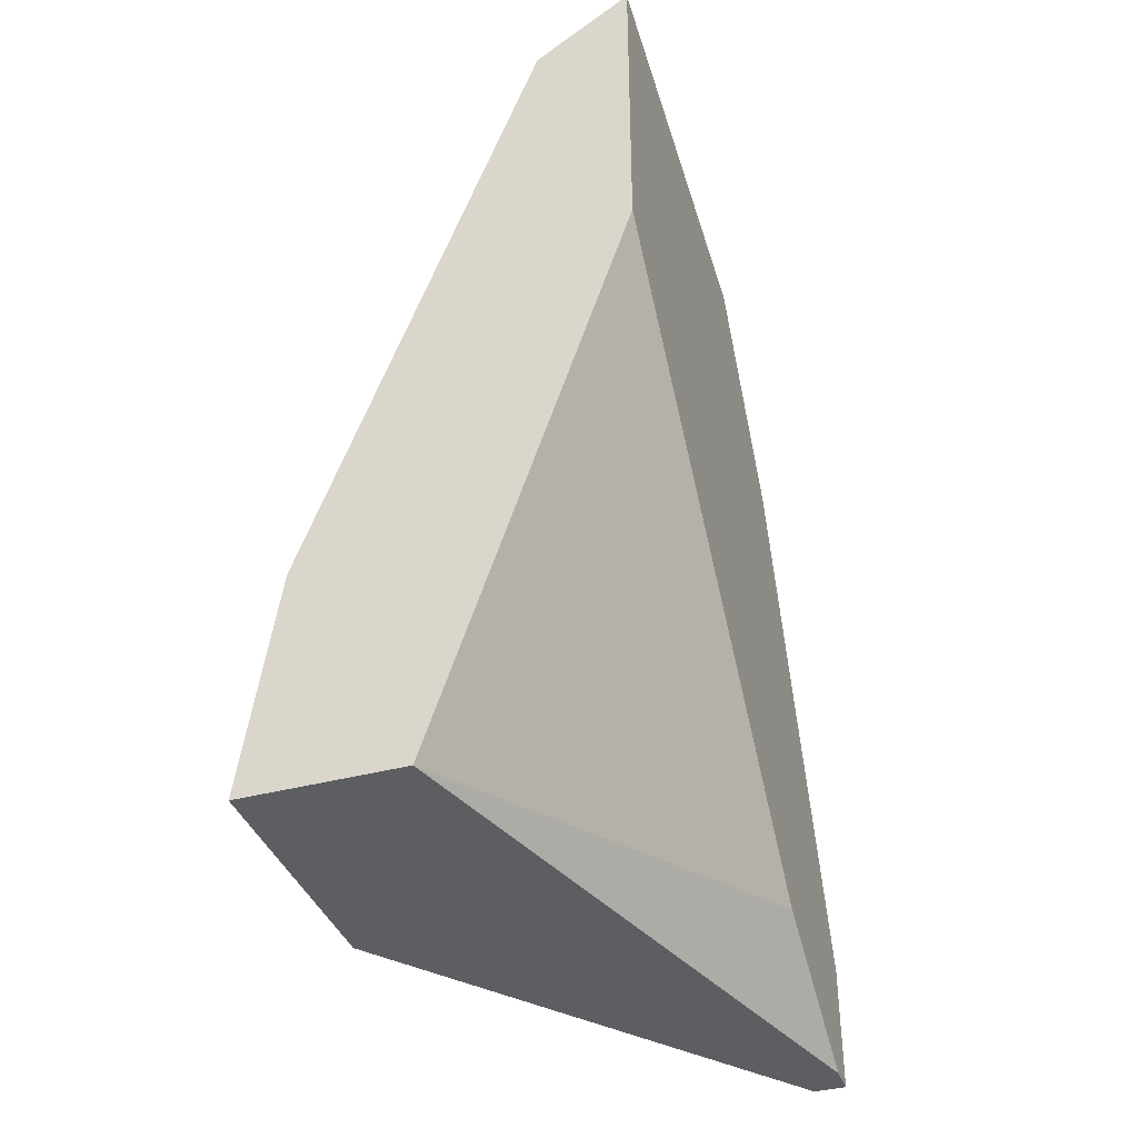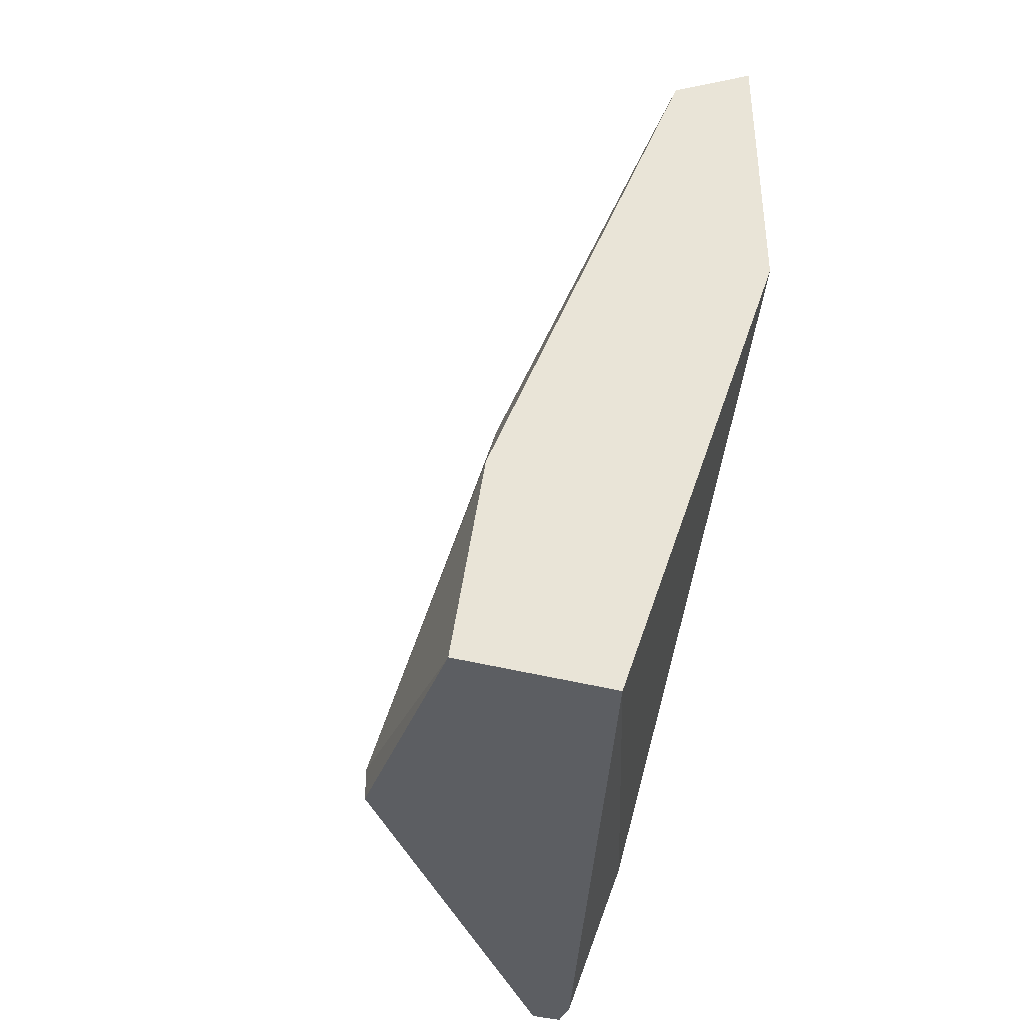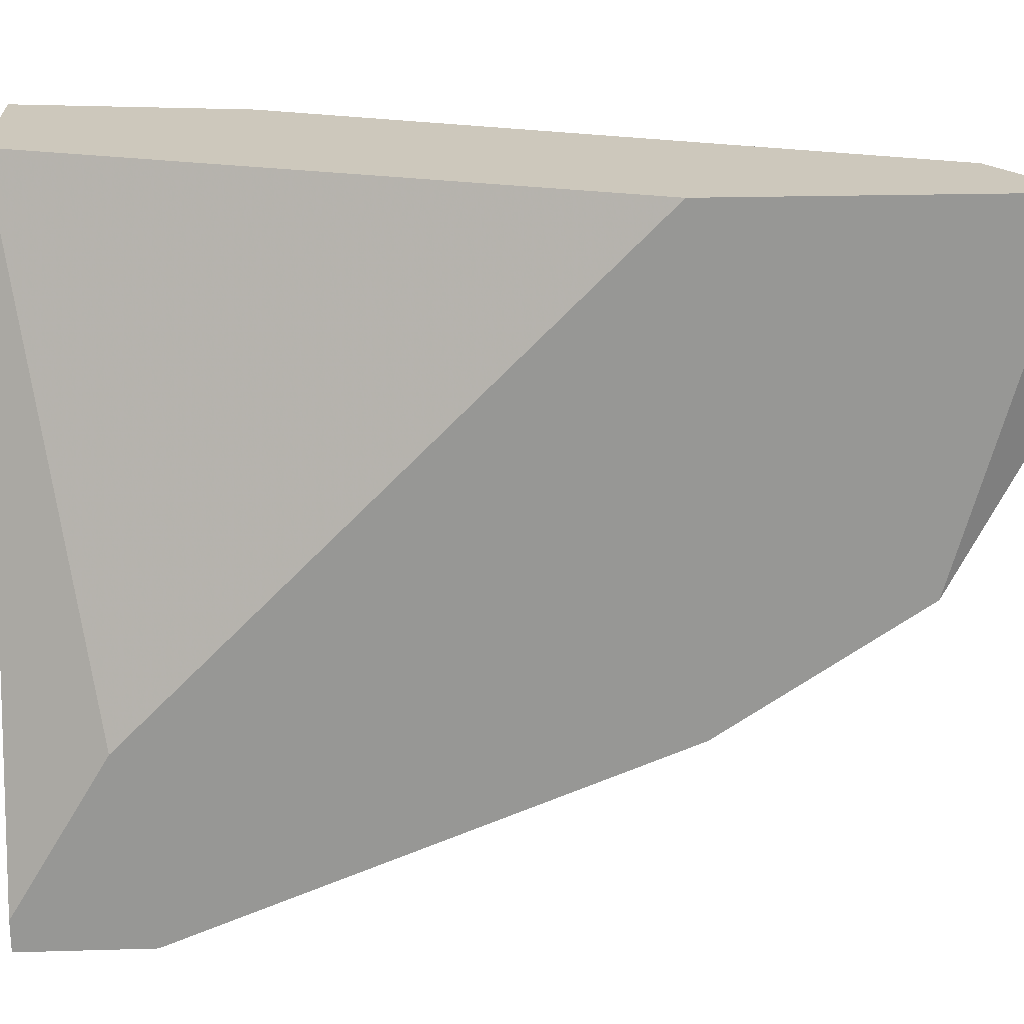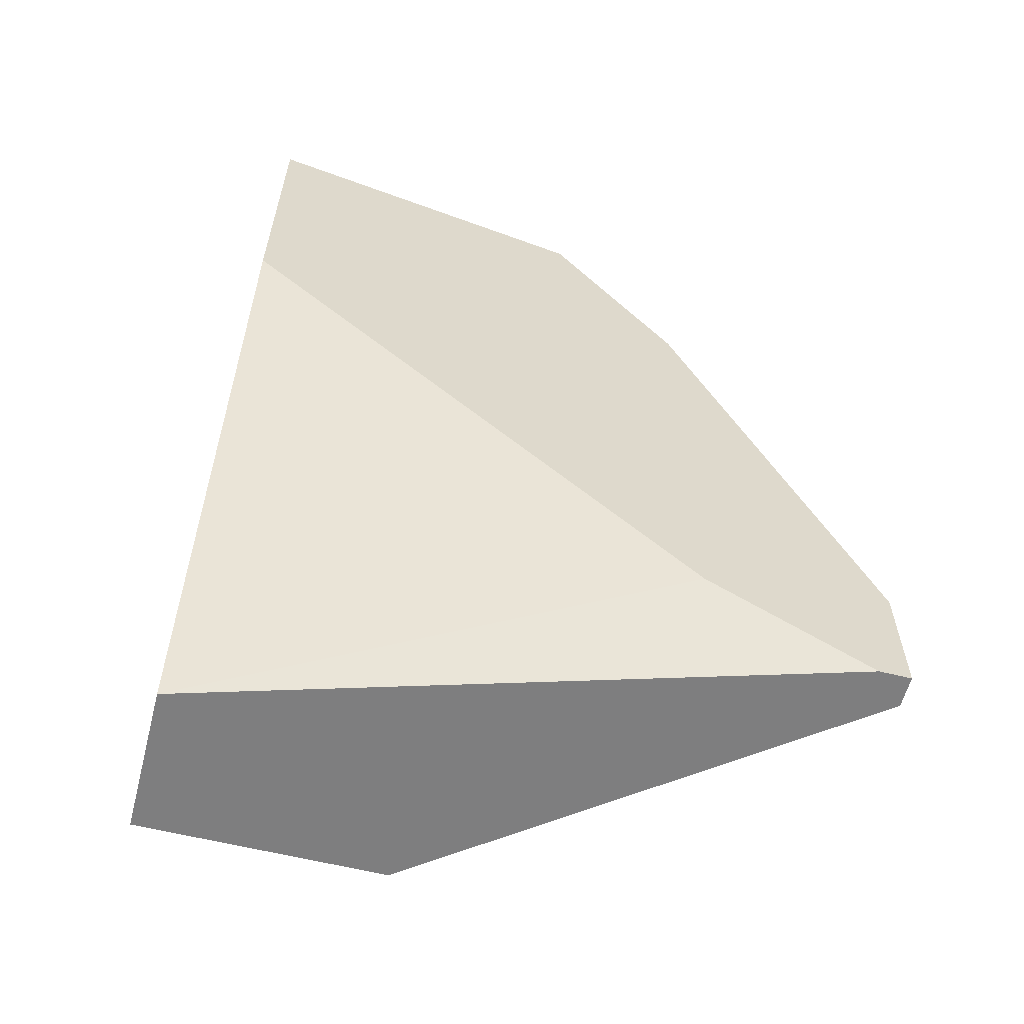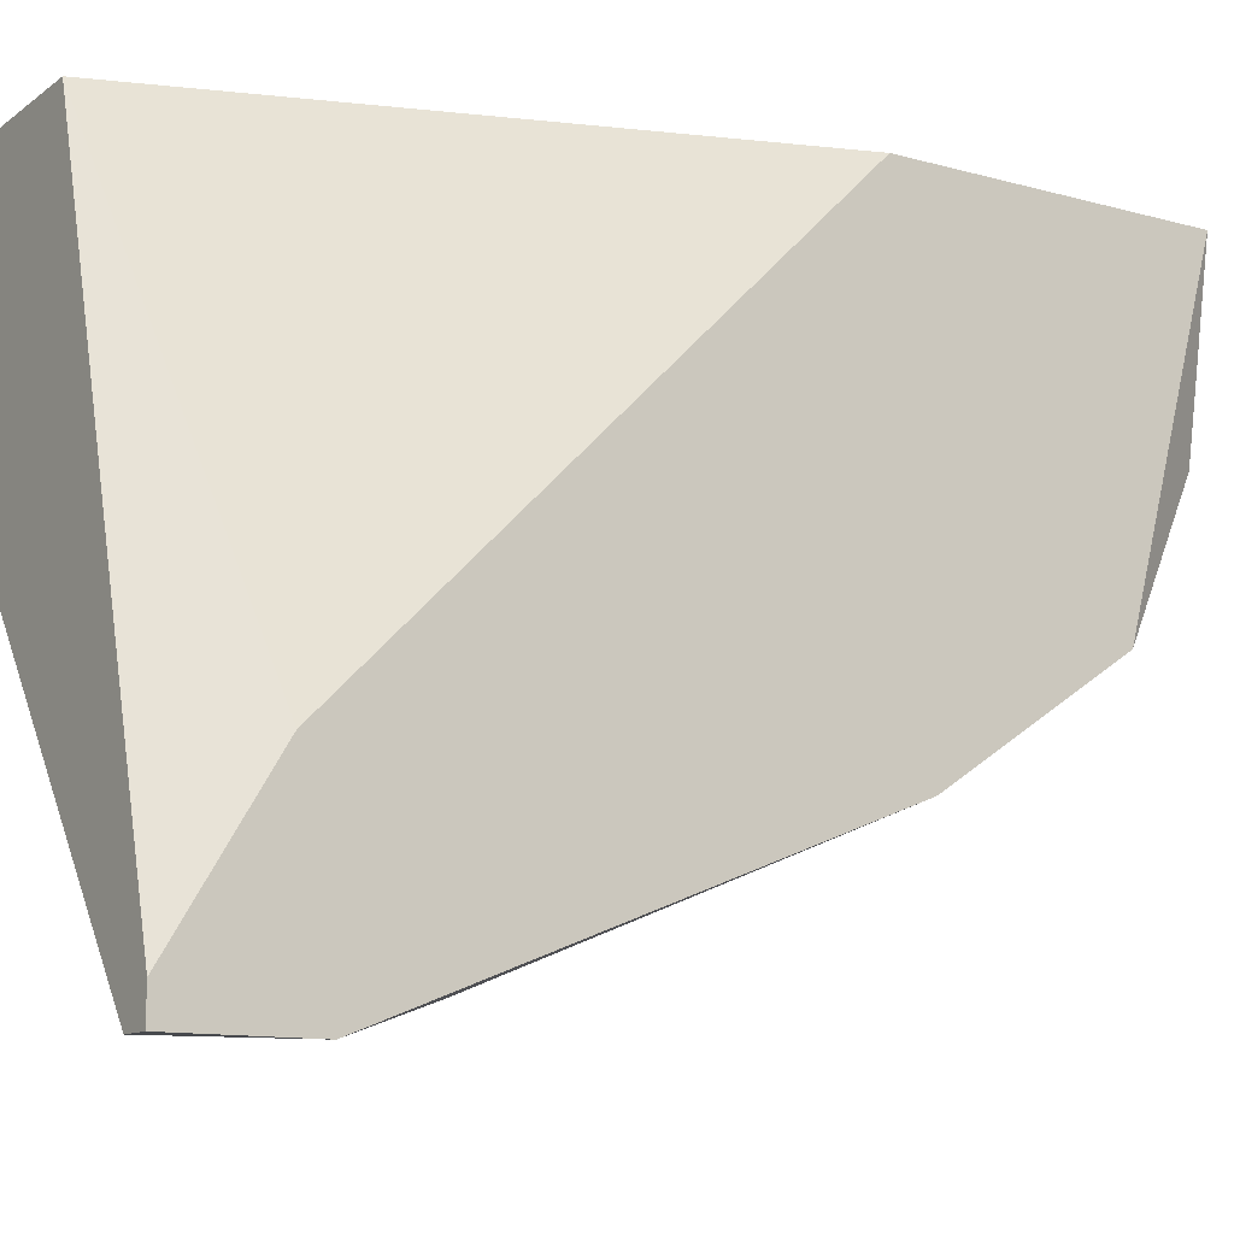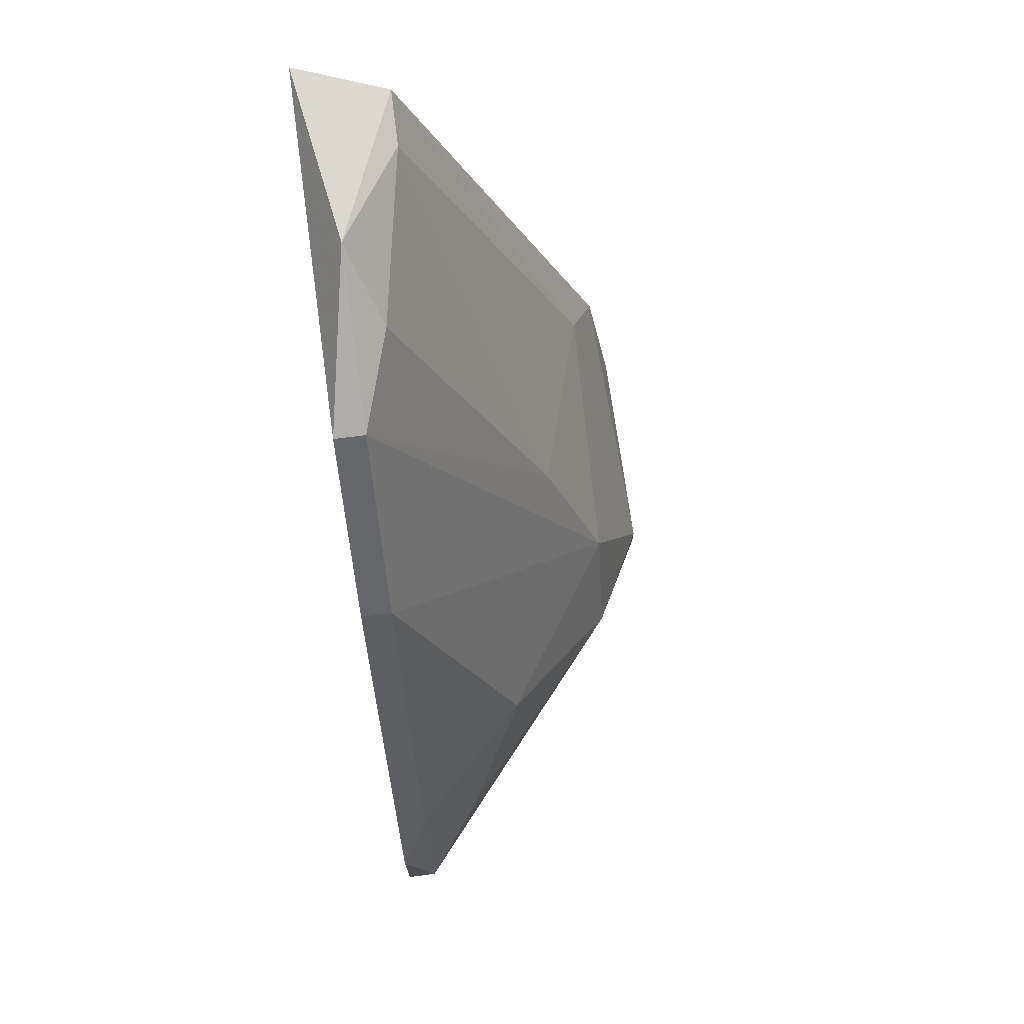
<metadata>
{"format":"obj","ext":"obj","renderer":"f3d","projection":"perspective","resolution":1024,"background":"white","views":[{"elev":-38.6,"azim":-161.3,"up":"+Z"},{"elev":-37.8,"azim":160.6,"up":"+Z"},{"elev":22.2,"azim":-92.9,"up":"+Y"},{"elev":-59.4,"azim":-104.5,"up":"+Z"},{"elev":-12.0,"azim":-122.7,"up":"+Y"},{"elev":72.4,"azim":-7.2,"up":"+Z"}]}
</metadata>
<code>
v 0.0109 -0.004861 0.02232
v 0.0109 -0.005942 0.02015
v 0.0109 -0.000525 0.02394
v 0.01144 0.000559 0.02232
v 0.007107 -0.003776 0.03261
v 0.006565 -0.01082 0.01852
v 0.006565 -0.002692 0.03369
v 0.006565 -0.01028 0.02232
v 0.006565 -0.0054 0.03207
v 0.006565 -0.007568 0.02882
v 0.009274 0.000559 0.01852
v 0.006023 0.000559 0.02828
v 0.006023 0.000559 0.03369
v 0.006023 -0.01082 0.02069
v 0.006023 -0.01082 0.01852
v 0.006023 -0.01028 0.01852
v 0.006023 -0.0054 0.03207
v 0.006023 -0.007568 0.02882
v 0.006023 -0.007568 0.02015
v 0.01198 -0.003776 0.01907
v 0.01198 -0.003776 0.01852
v 0.01198 0.000559 0.01852
v 0.007649 0.000559 0.03261
v 0.007649 -0.009736 0.02069
v 0.007649 -0.000525 0.03261
v 0.008732 -0.00811 0.02232
v 0.009815 -0.004319 0.02557
f 14 8 18
f 15 16 21
f 21 16 11
f 16 15 13
f 11 13 4
f 16 13 12
f 13 11 12
f 4 13 23
f 13 15 17
f 21 11 22
f 11 4 22
f 11 16 19
f 16 12 19
f 12 11 19
f 17 15 14
f 1 10 26
f 2 1 26
f 24 2 26
f 15 21 6
f 21 2 6
f 2 24 6
f 14 15 6
f 23 13 7
f 13 17 7
f 5 25 7
f 25 23 7
f 4 23 3
f 23 25 3
f 10 1 9
f 17 10 9
f 7 17 9
f 5 7 9
f 26 10 8
f 24 26 8
f 6 24 8
f 14 6 8
f 21 22 20
f 22 4 20
f 2 21 20
f 1 2 20
f 4 3 20
f 3 1 20
f 25 5 27
f 1 3 27
f 3 25 27
f 5 9 27
f 9 1 27
f 10 17 18
f 17 14 18
f 8 10 18

</code>
